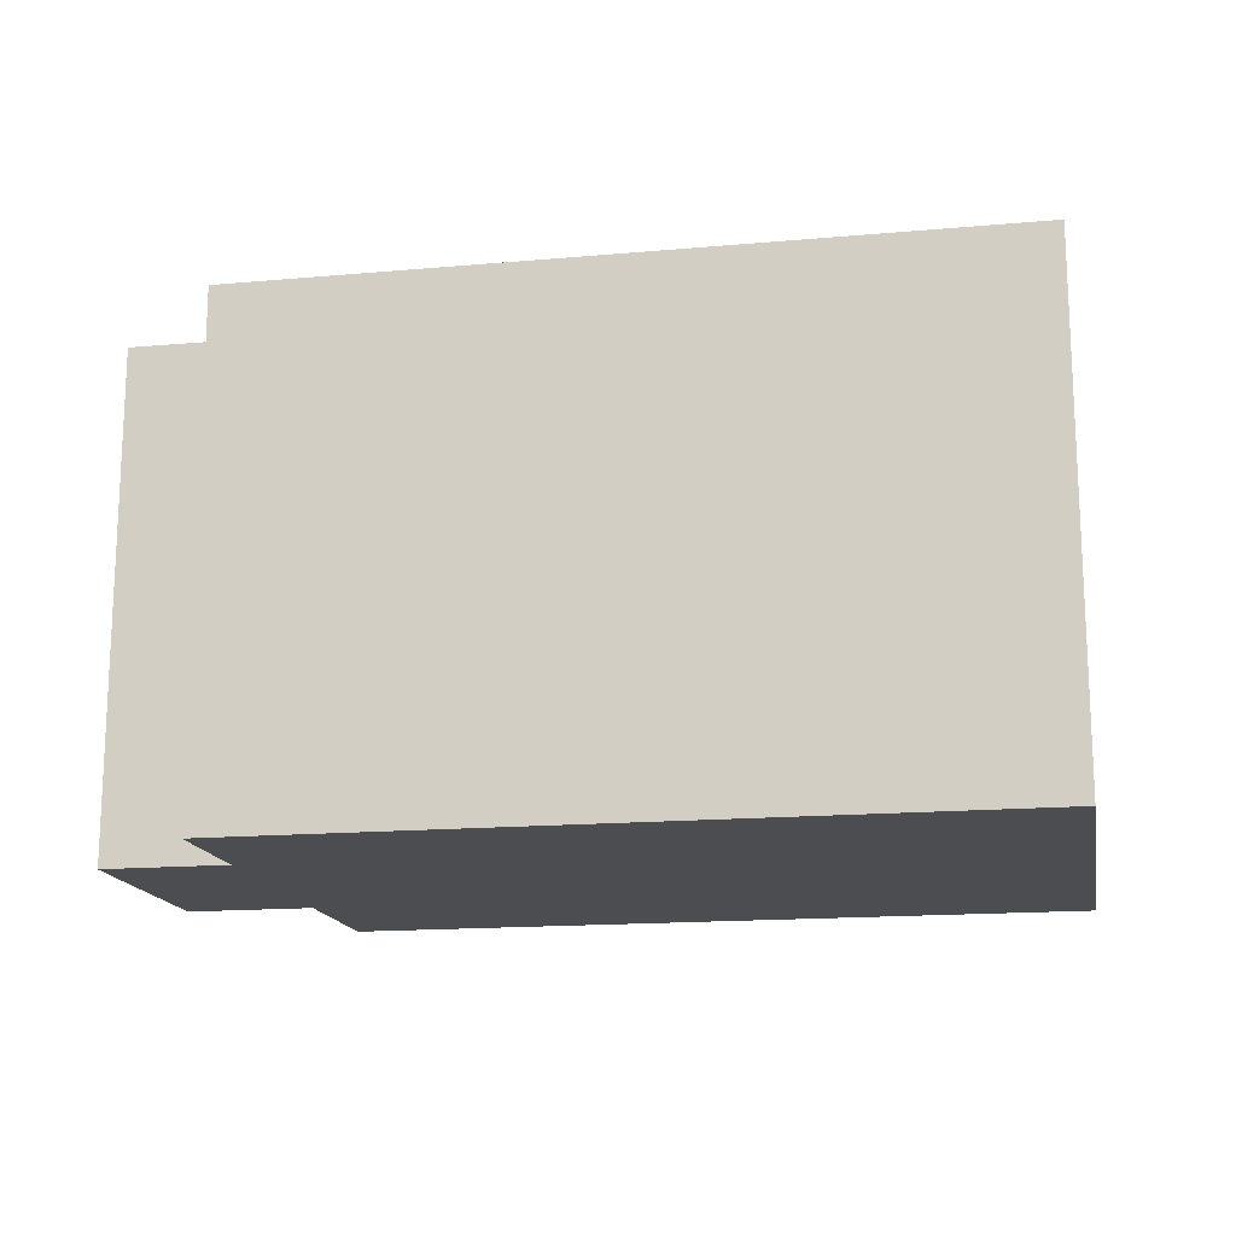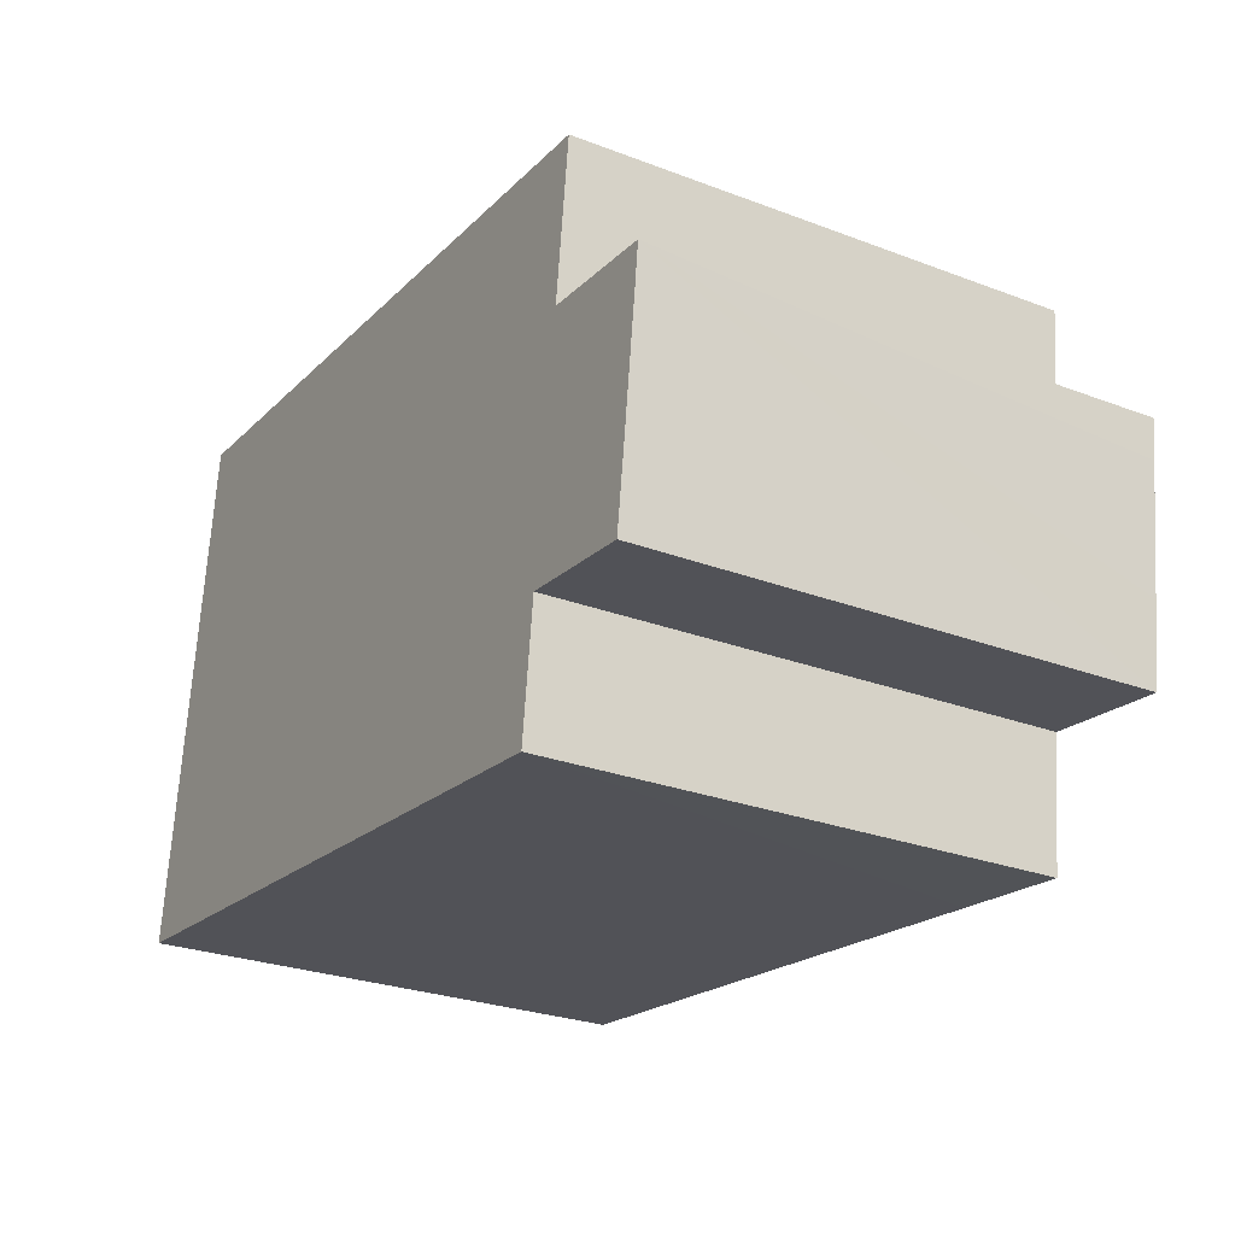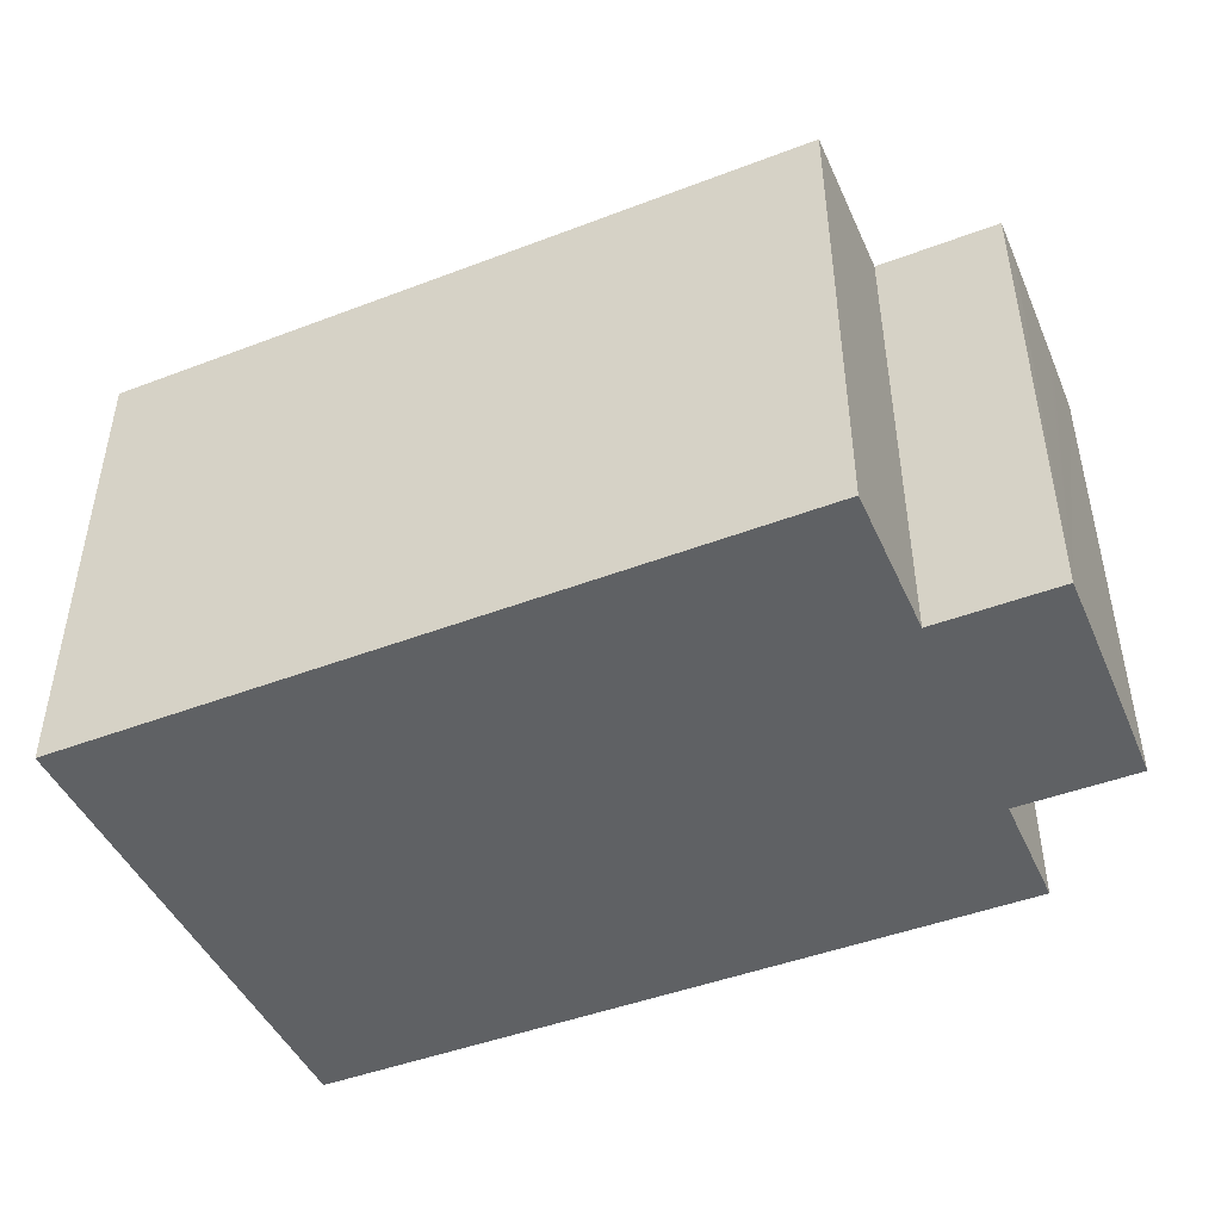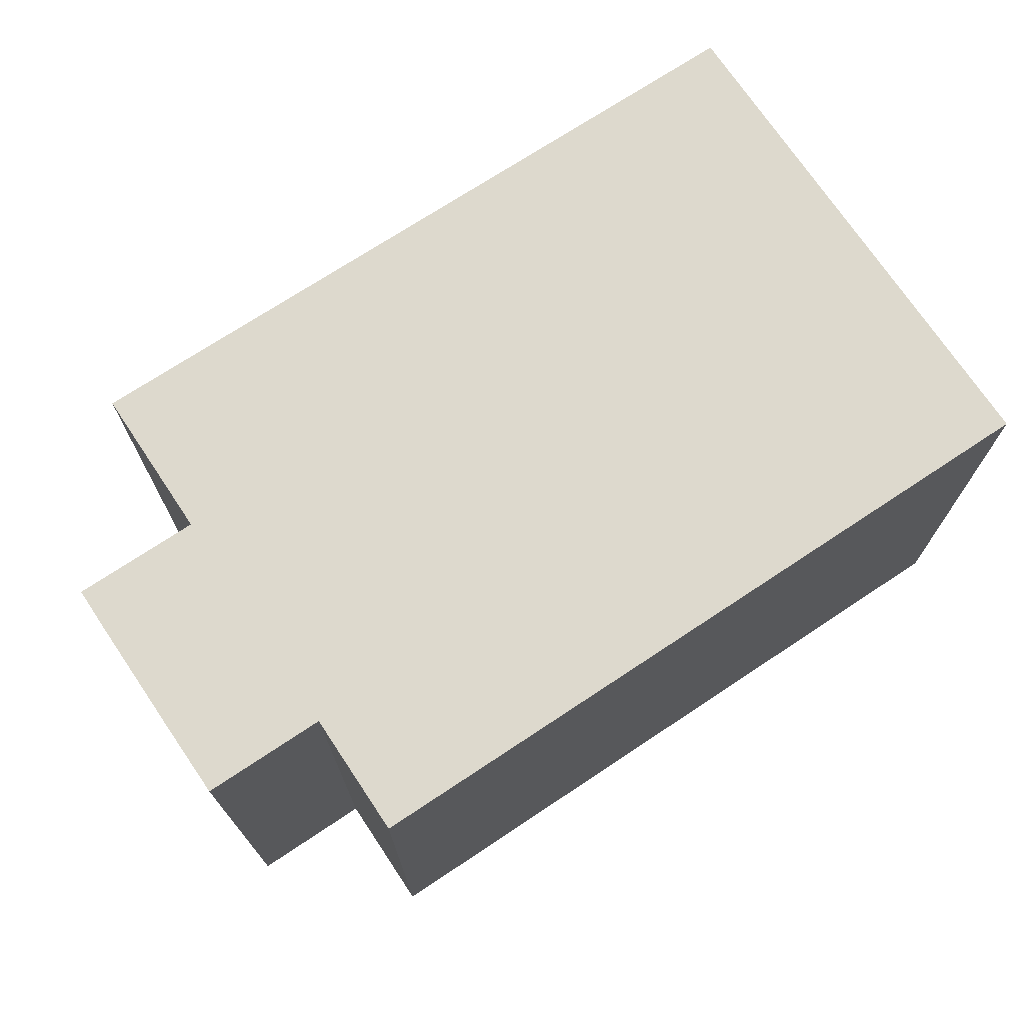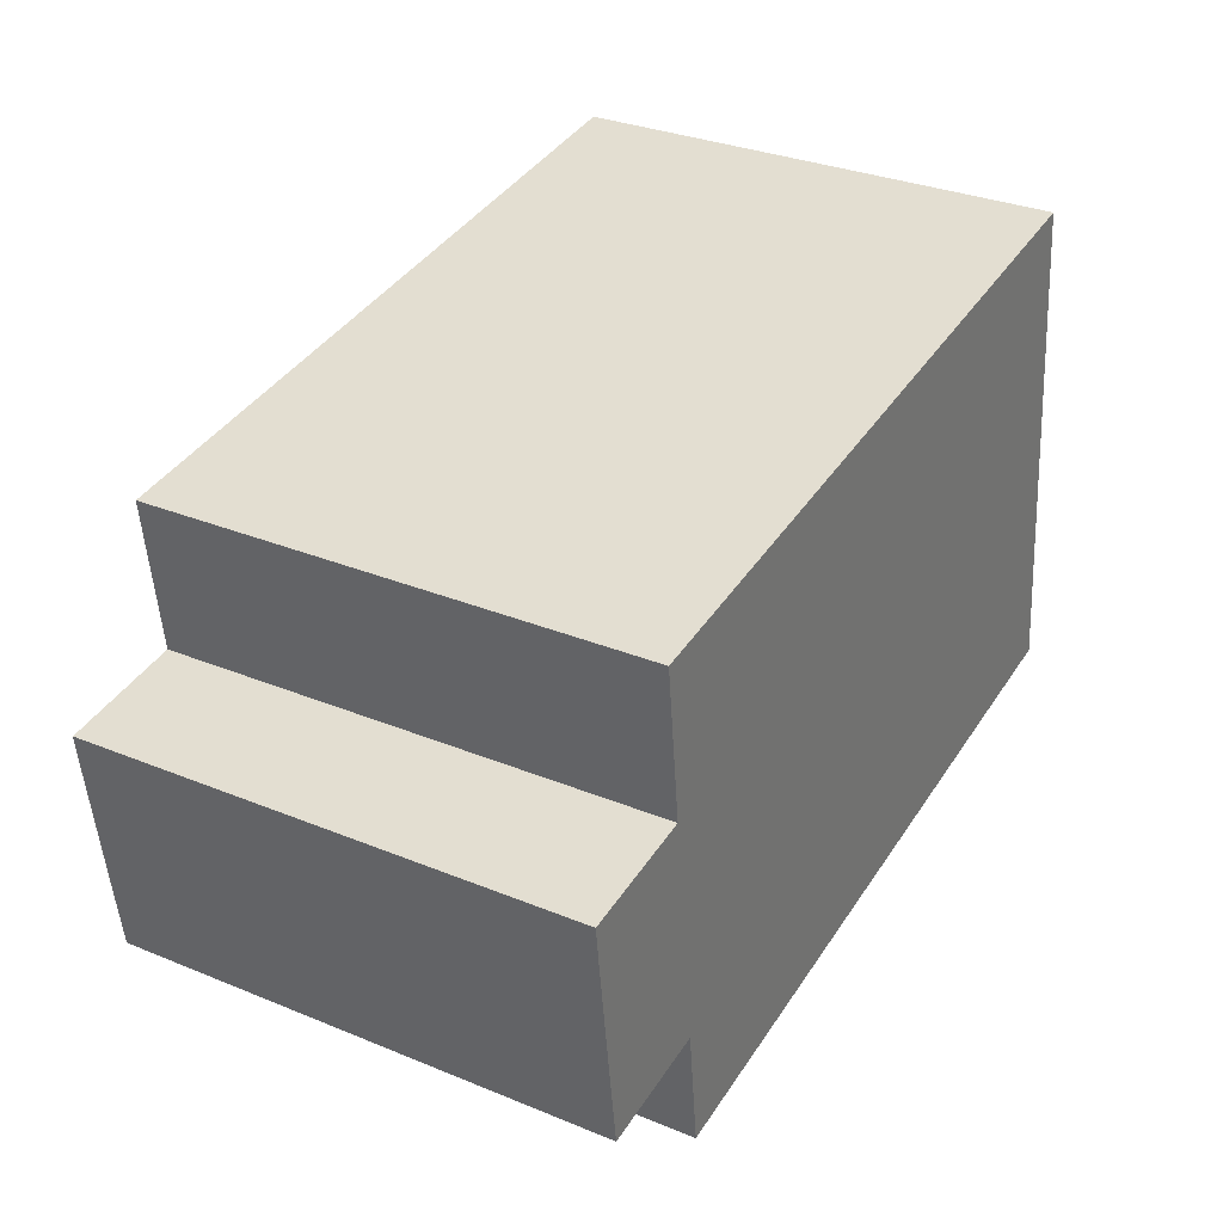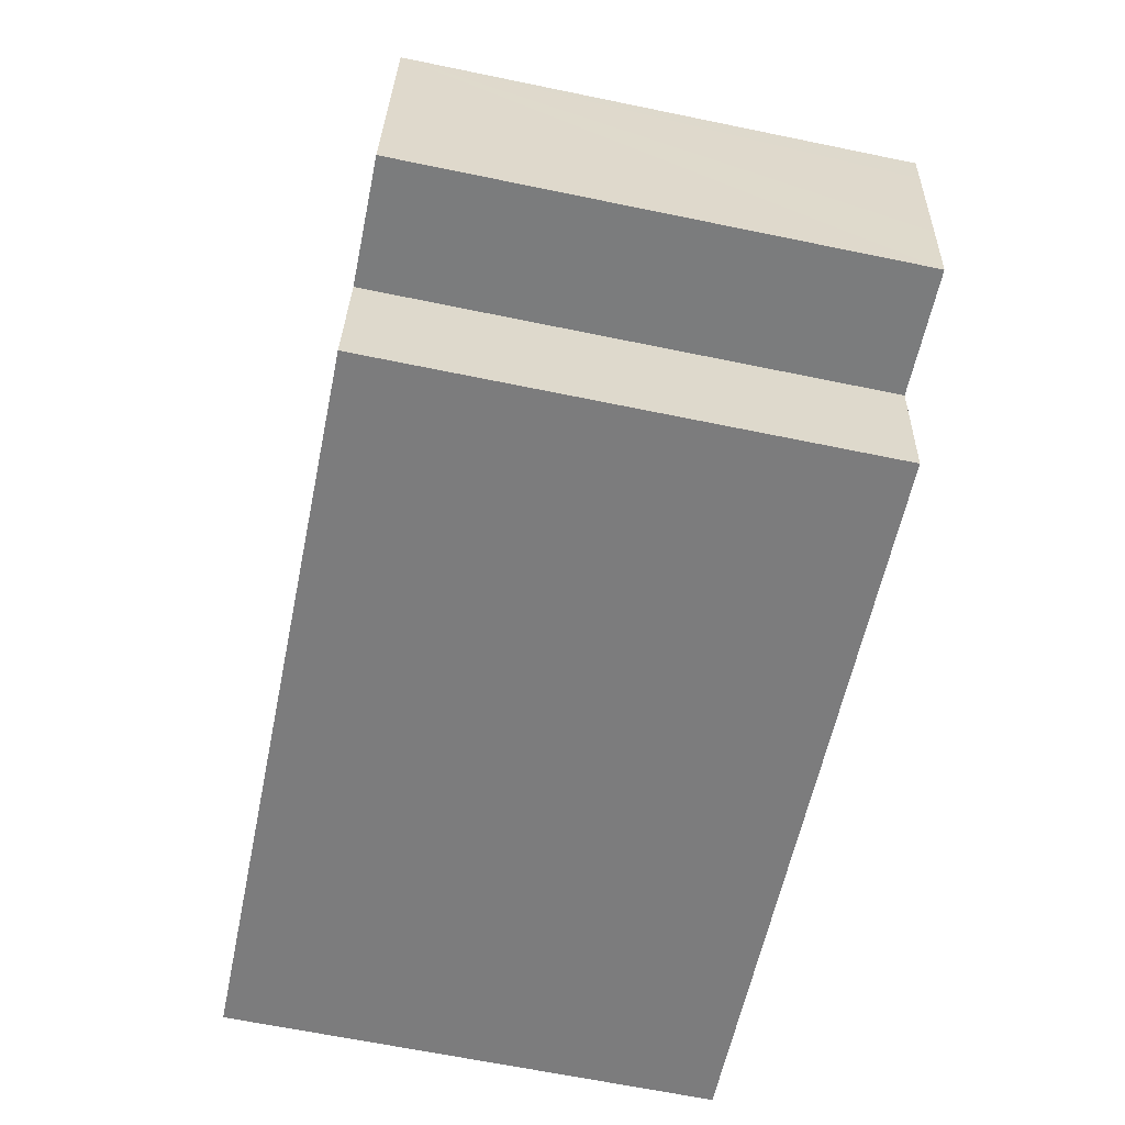
<metadata>
{"format":"obj","ext":"obj","renderer":"f3d","projection":"perspective","resolution":1024,"background":"white","views":[{"elev":-15.8,"azim":-162.9,"up":"+Y"},{"elev":-27.3,"azim":59.7,"up":"+Z"},{"elev":-46.1,"azim":30.1,"up":"+Y"},{"elev":72.0,"azim":153.0,"up":"+Y"},{"elev":31.9,"azim":119.9,"up":"+Z"},{"elev":-65.4,"azim":78.3,"up":"+Z"}]}
</metadata>
<code>
v  0.783 6.502 6.79
v  8.101 6.502 -0.936
v  0 6.502 3.981e-16
v  10.51 6.502 5.681
v  9.899 6.502 0.517
v  9.706 6.502 -1.121
v  10.27 6.502 3.654
v  11.51 6.502 0.328
v  11.92 6.502 3.461
v  11.63 6.502 1.186
v  11.65 6.502 1.359
v  11.88 6.502 3.158
v  11.86 6.502 2.955
v  11.92 -2.119e-16 3.461
v  11.51 -2.008e-17 0.328
v  11.88 -1.934e-16 3.158
v  11.86 -1.809e-16 2.955
v  11.65 -8.321e-17 1.359
v  11.63 -7.262e-17 1.186
v  9.899 -3.166e-17 0.517
v  9.706 6.864e-17 -1.121
v  10.51 -3.479e-16 5.681
v  10.27 -2.237e-16 3.654
v  0 0 0
v  8.101 5.731e-17 -0.936
v  0.783 -4.158e-16 6.79
g defaultobject
f 1 2 3
f 2 1 4
f 2 4 5
f 2 5 6
f 5 4 7
f 7 8 5
f 8 7 9
f 8 9 10
f 10 9 11
f 11 9 12
f 11 12 13
f 14 12 9
f 12 14 13
f 13 14 11
f 11 14 10
f 10 14 8
f 8 14 15
f 15 14 16
f 15 16 17
f 15 17 18
f 15 18 19
f 20 6 5
f 6 20 21
f 22 7 4
f 7 22 23
f 15 5 8
f 5 15 20
f 21 2 6
f 2 21 3
f 3 21 24
f 24 21 25
f 24 1 3
f 1 24 26
f 26 4 1
f 4 26 22
f 23 9 7
f 9 23 14
f 18 23 19
f 23 18 14
f 14 18 16
f 16 18 17
f 25 26 24
f 26 25 22
f 22 25 20
f 20 25 21
f 22 20 23
f 23 20 15
f 23 15 19

</code>
